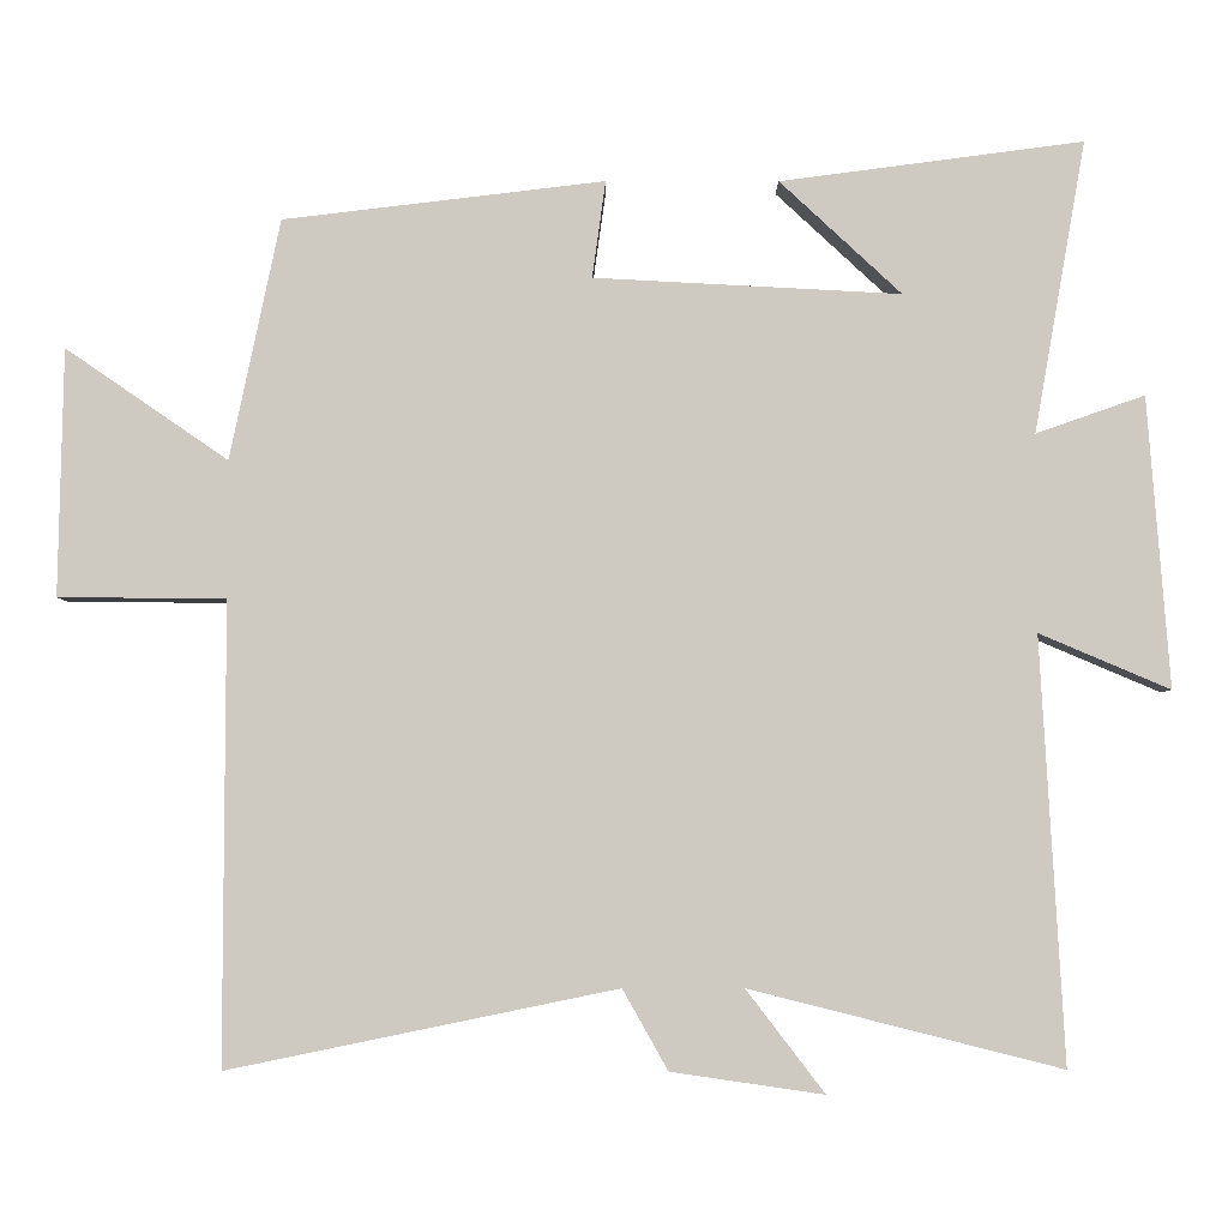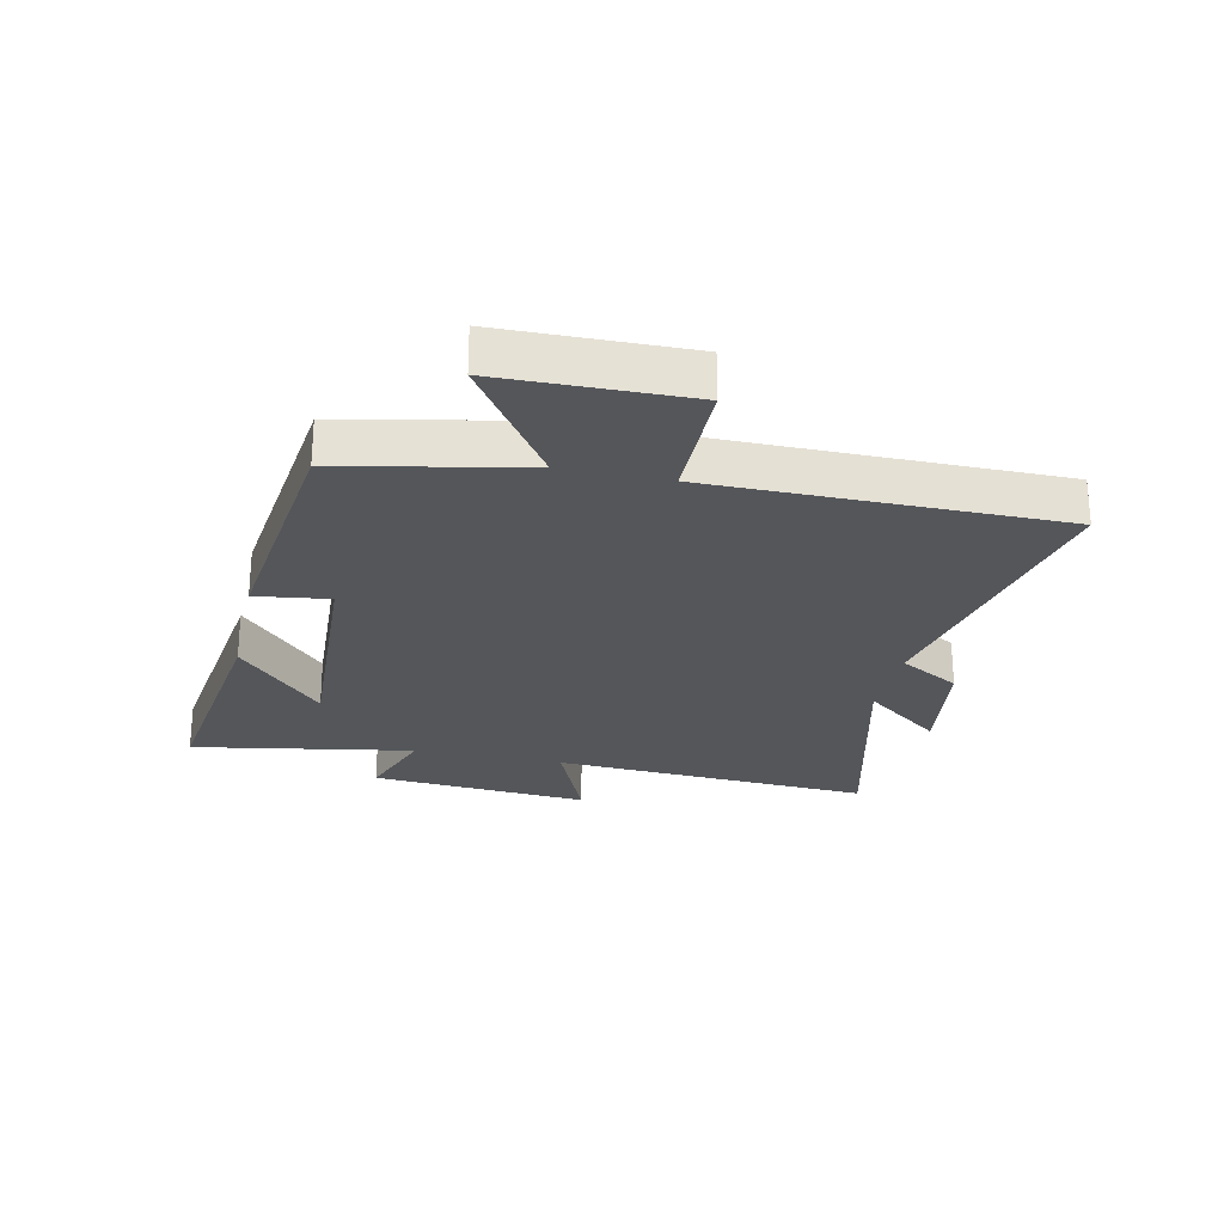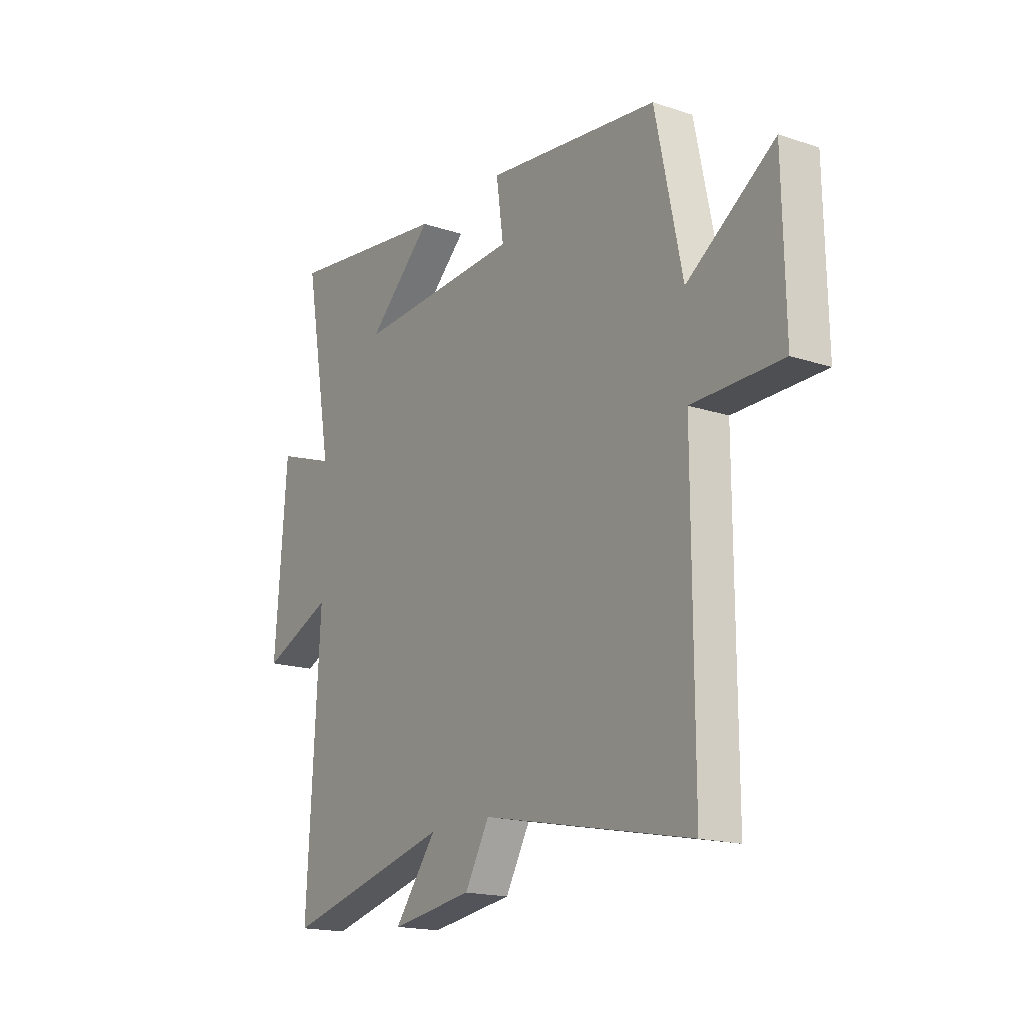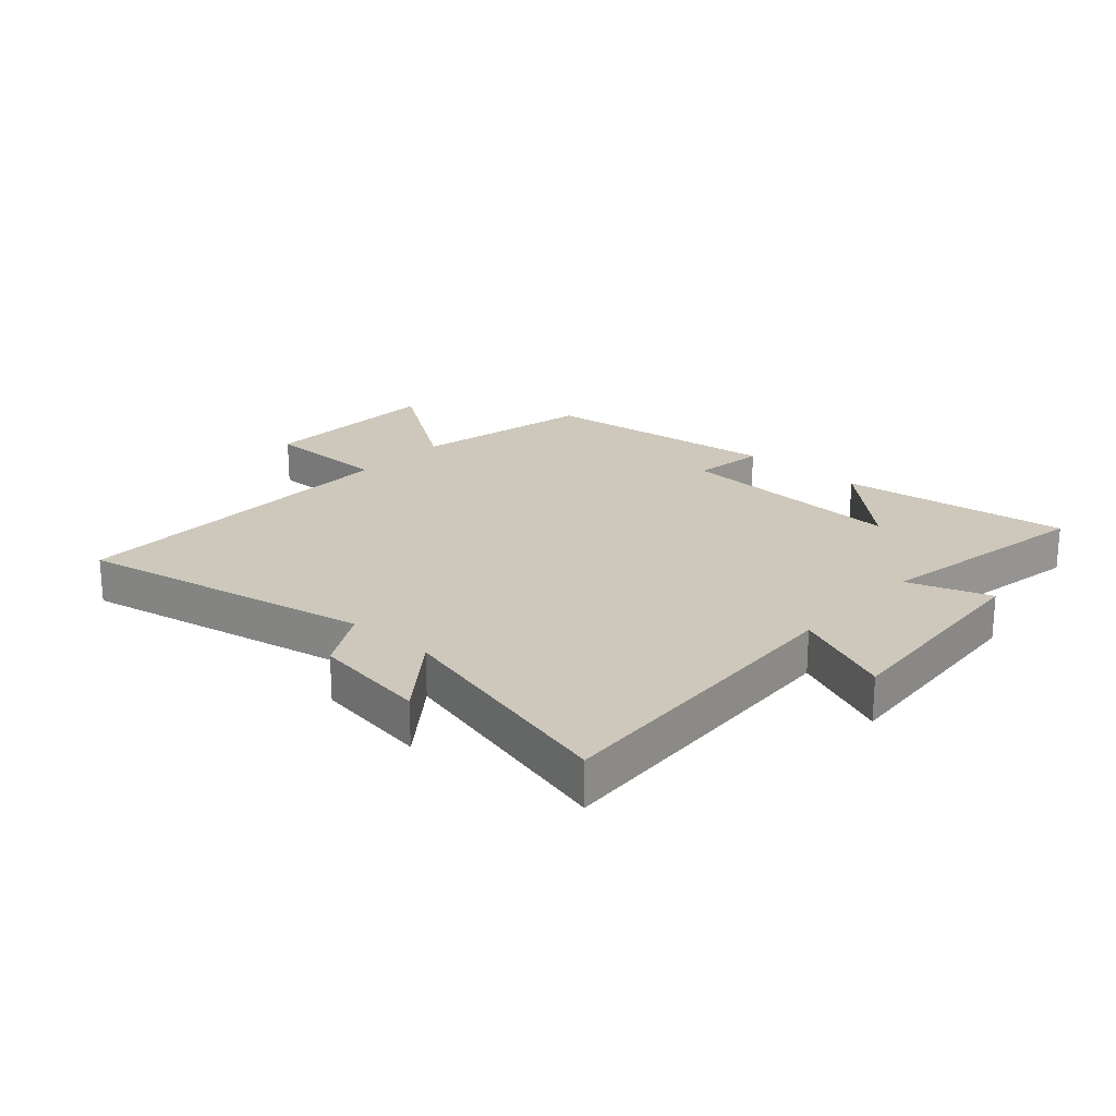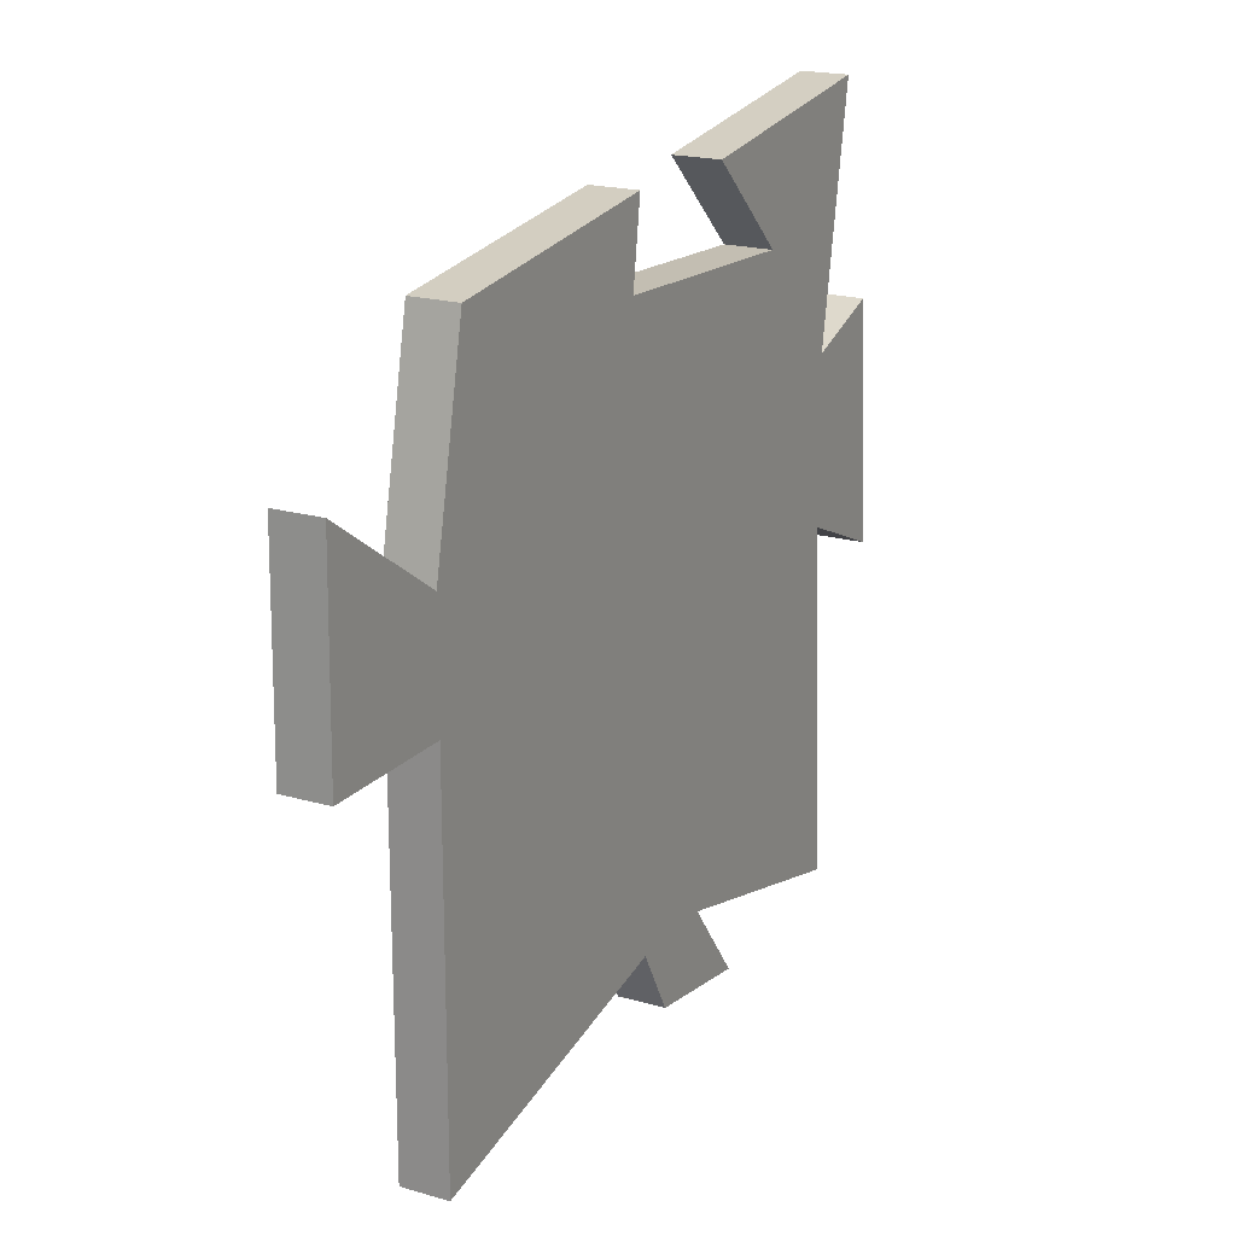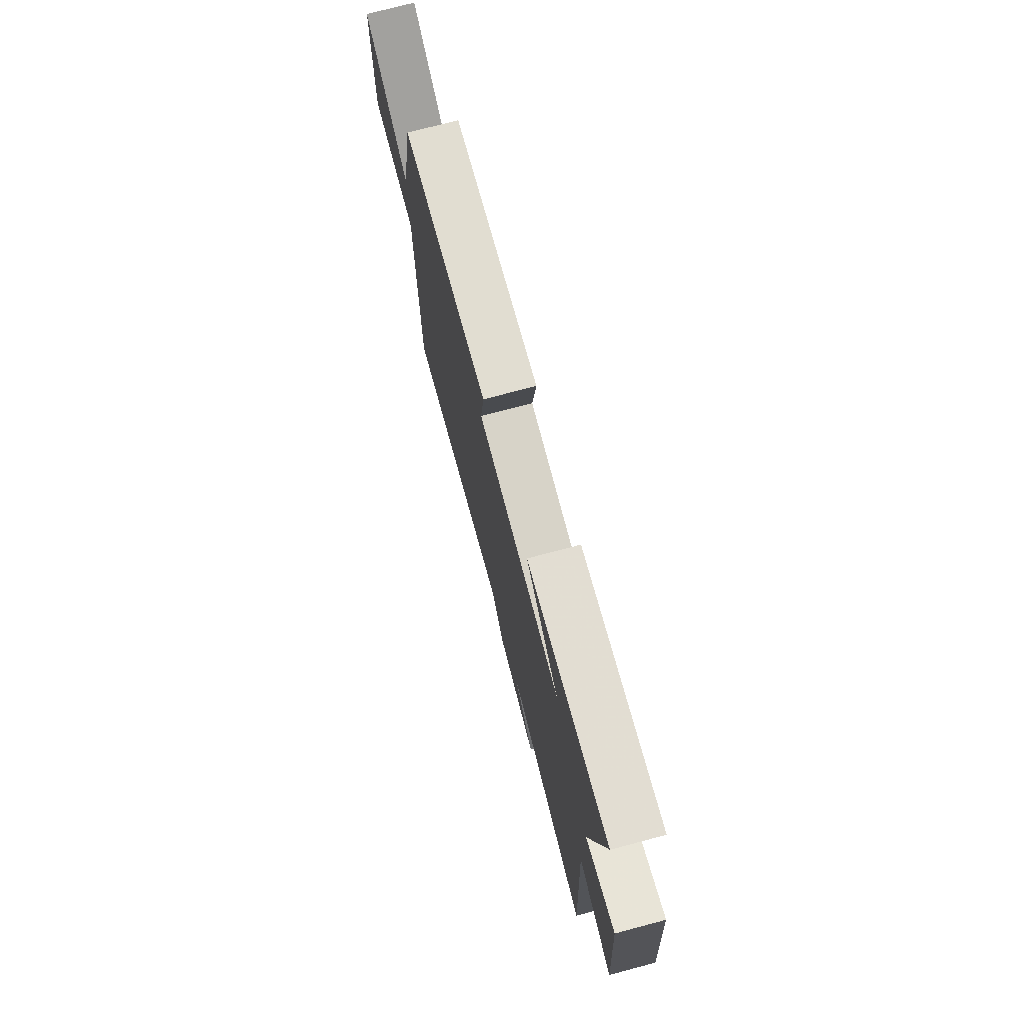
<metadata>
{"format":"obj","ext":"obj","renderer":"f3d","projection":"perspective","resolution":1024,"background":"white","views":[{"elev":-4.2,"azim":179.7,"up":"+Z"},{"elev":-25.6,"azim":77.6,"up":"+Y"},{"elev":-17.5,"azim":56.7,"up":"+Z"},{"elev":22.0,"azim":-137.9,"up":"+Y"},{"elev":19.8,"azim":118.1,"up":"+Z"},{"elev":74.7,"azim":-104.8,"up":"+Z"}]}
</metadata>
<code>
v -0.565 0.07 0.551
v -0.183 0.07 0.5
v -0.336 0.07 0.358
v 0.05 0.07 0.378
v 0.033 0.07 0.5
v 0.437 0.07 0.451
v 0.5 0.07 0.149
v 0.704 0.07 0.289
v 0.71 0.07 -0.021
v 0.5 0.07 -0.023
v 0.501 0.07 -0.6
v 0.013 0.07 -0.5
v -0.044 0.07 -0.601
v -0.236 0.07 -0.629
v -0.137 0.07 -0.5
v -0.53 0.07 -0.599
v -0.5 0.07 -0.065
v -0.665 0.07 -0.135
v -0.637 0.07 0.231
v -0.5 0.07 0.183
v -0.565 0 0.551
v -0.183 0 0.5
v -0.336 0 0.358
v 0.05 0 0.378
v 0.033 0 0.5
v 0.437 0 0.451
v 0.5 0 0.149
v 0.704 0 0.289
v 0.71 0 -0.021
v 0.5 0 -0.023
v 0.501 0 -0.6
v 0.013 0 -0.5
v -0.044 0 -0.601
v -0.236 0 -0.629
v -0.137 0 -0.5
v -0.53 0 -0.599
v -0.5 0 -0.065
v -0.665 0 -0.135
v -0.637 0 0.231
v -0.5 0 0.183
f 17 18 19 20
f 15 16 17
f 15 17 20
f 12 13 14 15
f 12 15 20 1
f 10 11 12
f 7 8 9 10
f 6 7 10
f 5 6 10
f 4 5 10
f 3 4 10 12
f 1 2 3
f 1 3 12
f 40 39 38 37
f 37 36 35
f 40 37 35
f 35 34 33 32
f 21 40 35 32
f 32 31 30
f 30 29 28 27
f 30 27 26
f 30 26 25
f 30 25 24
f 32 30 24 23
f 23 22 21
f 32 23 21
f 1 21 22 2
f 2 22 23 3
f 3 23 24 4
f 4 24 25 5
f 5 25 26 6
f 6 26 27 7
f 7 27 28 8
f 8 28 29 9
f 9 29 30 10
f 10 30 31 11
f 11 31 32 12
f 12 32 33 13
f 13 33 34 14
f 14 34 35 15
f 15 35 36 16
f 16 36 37 17
f 17 37 38 18
f 18 38 39 19
f 19 39 40 20
f 20 40 21 1

</code>
